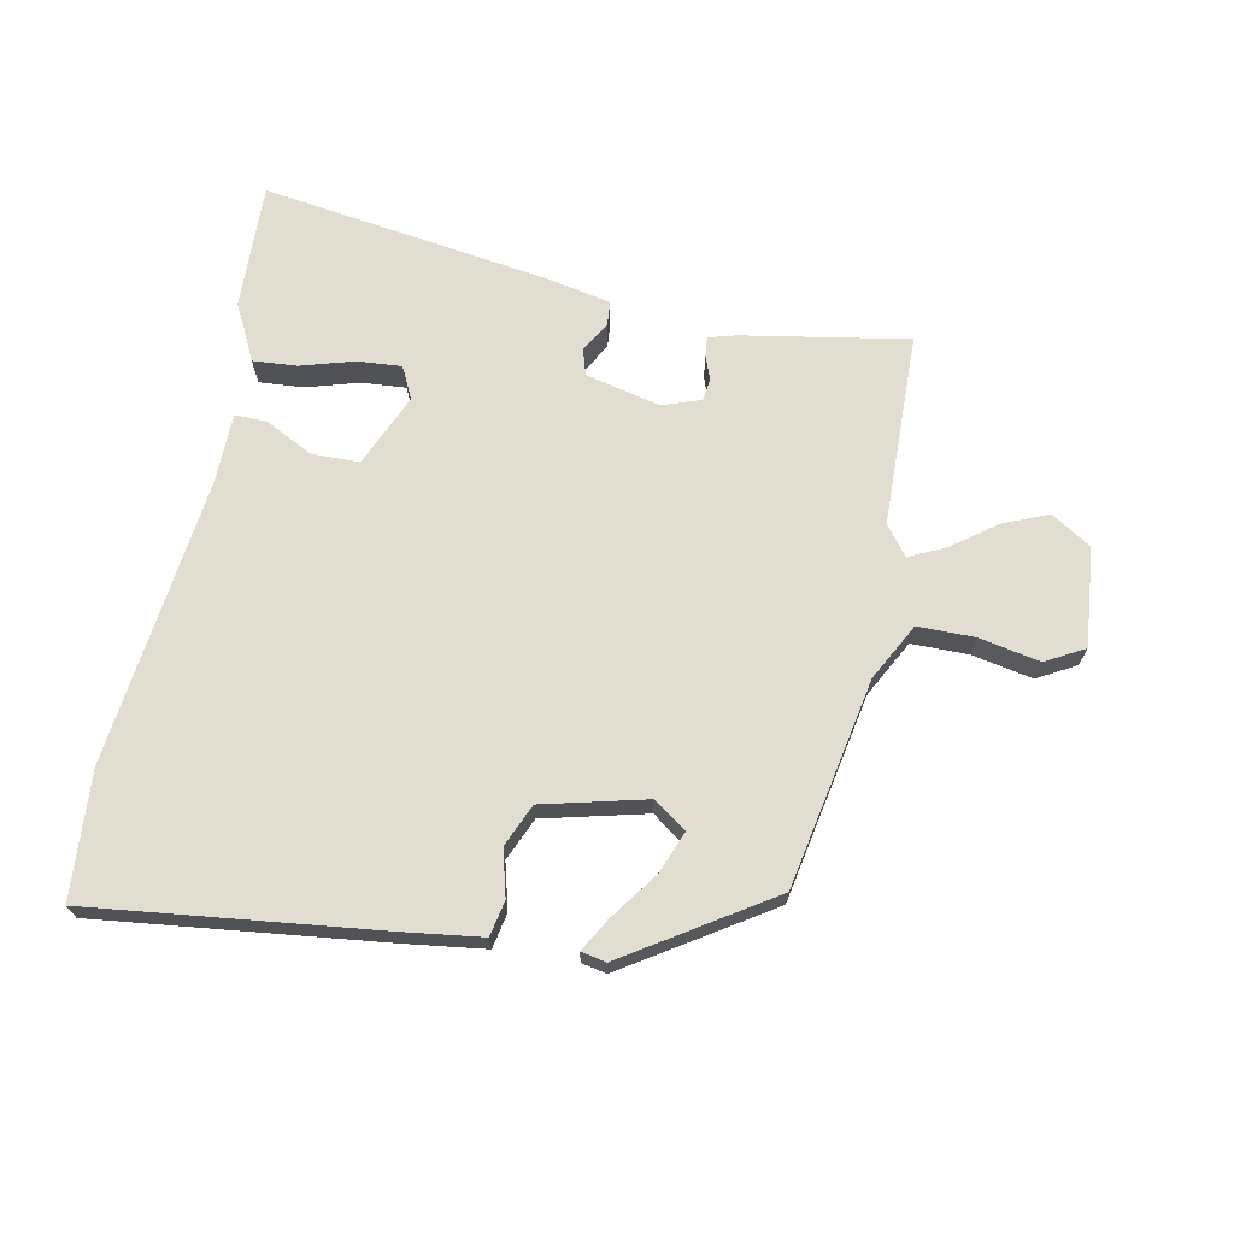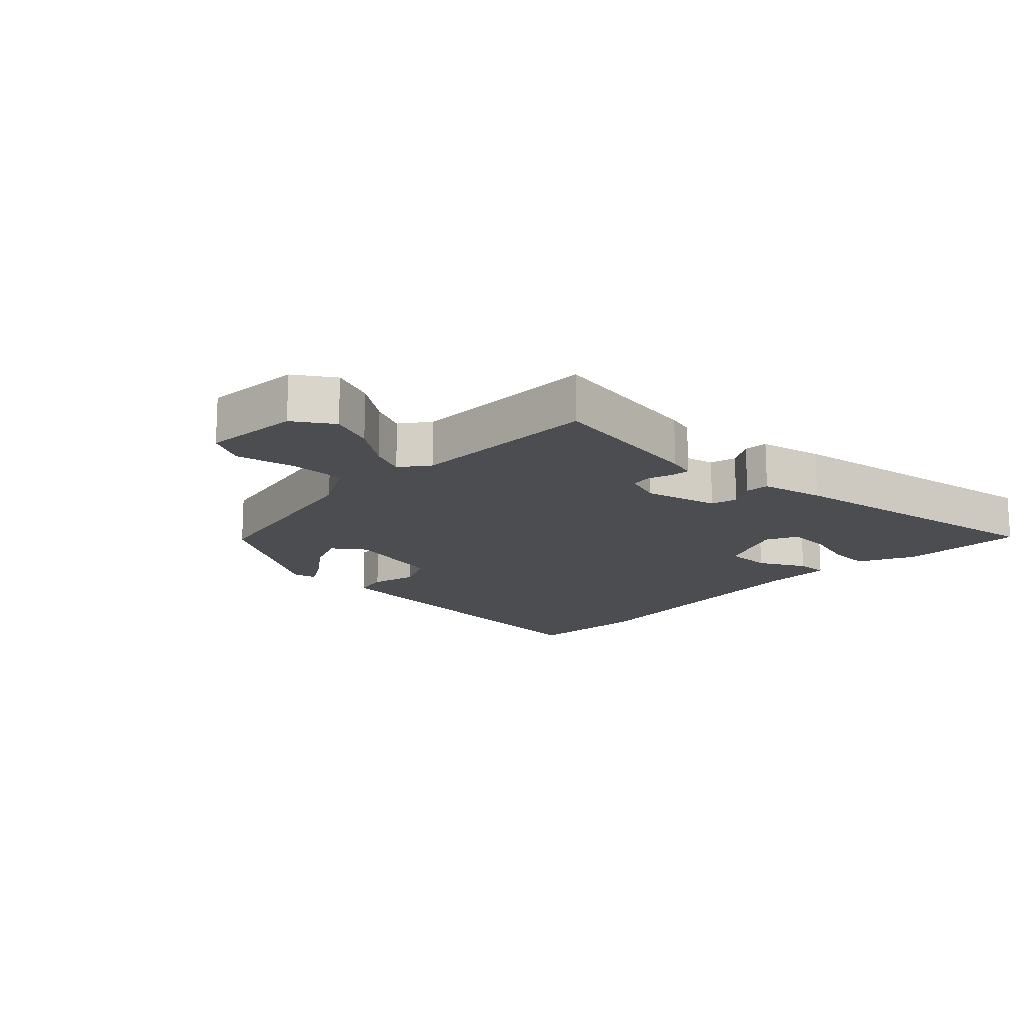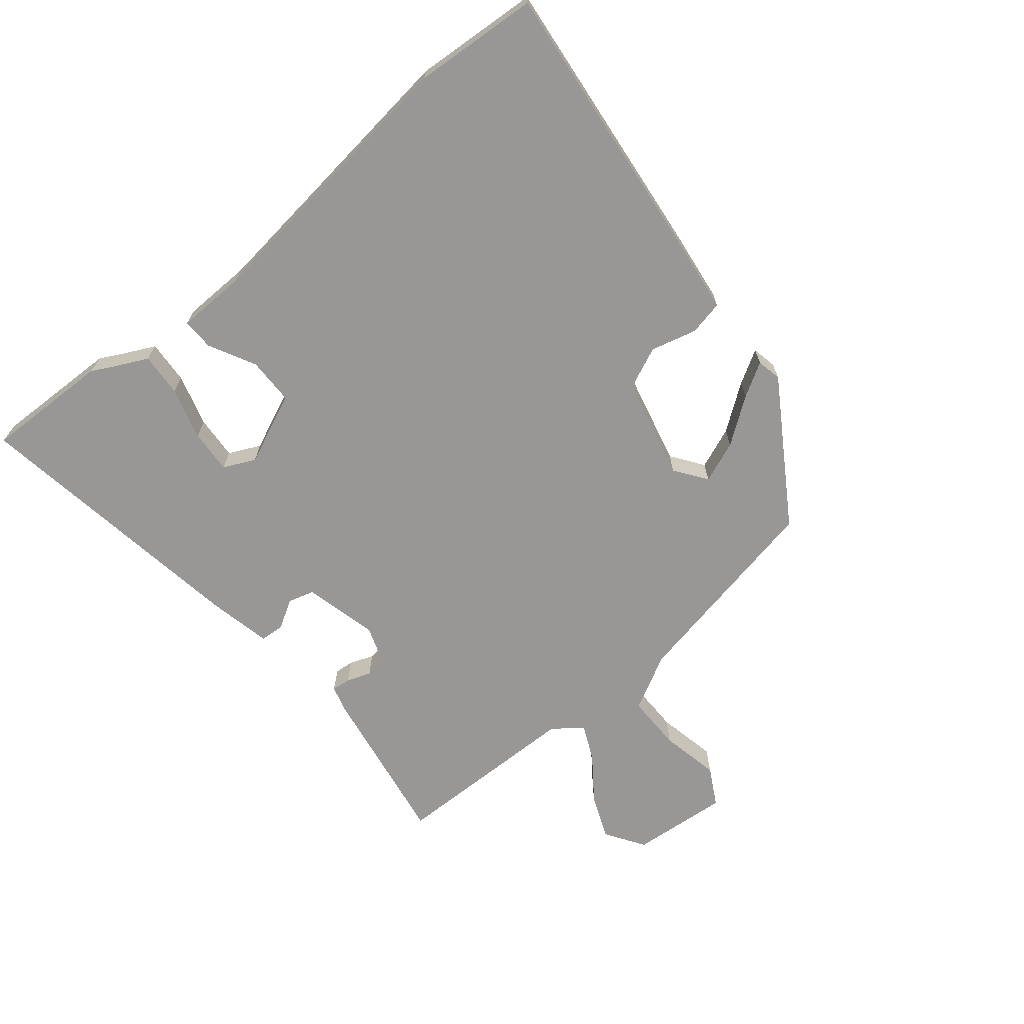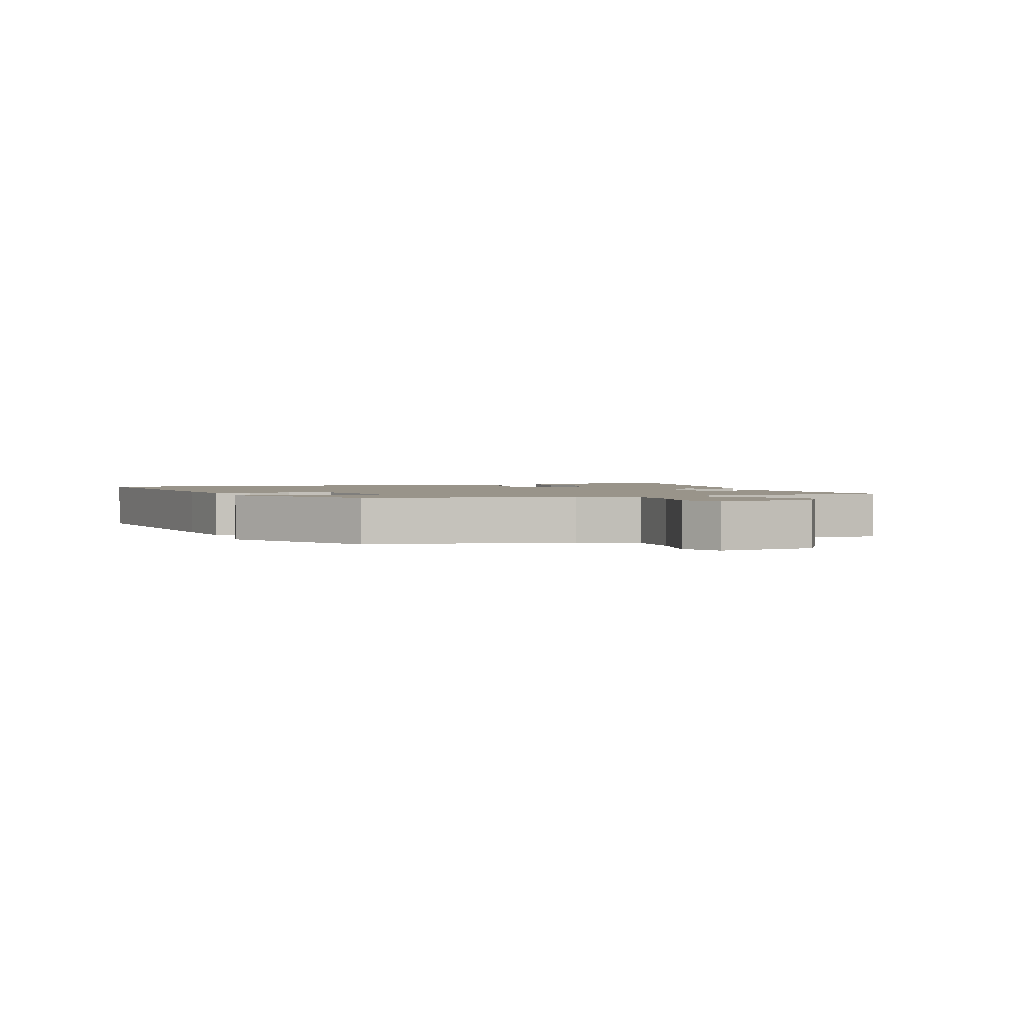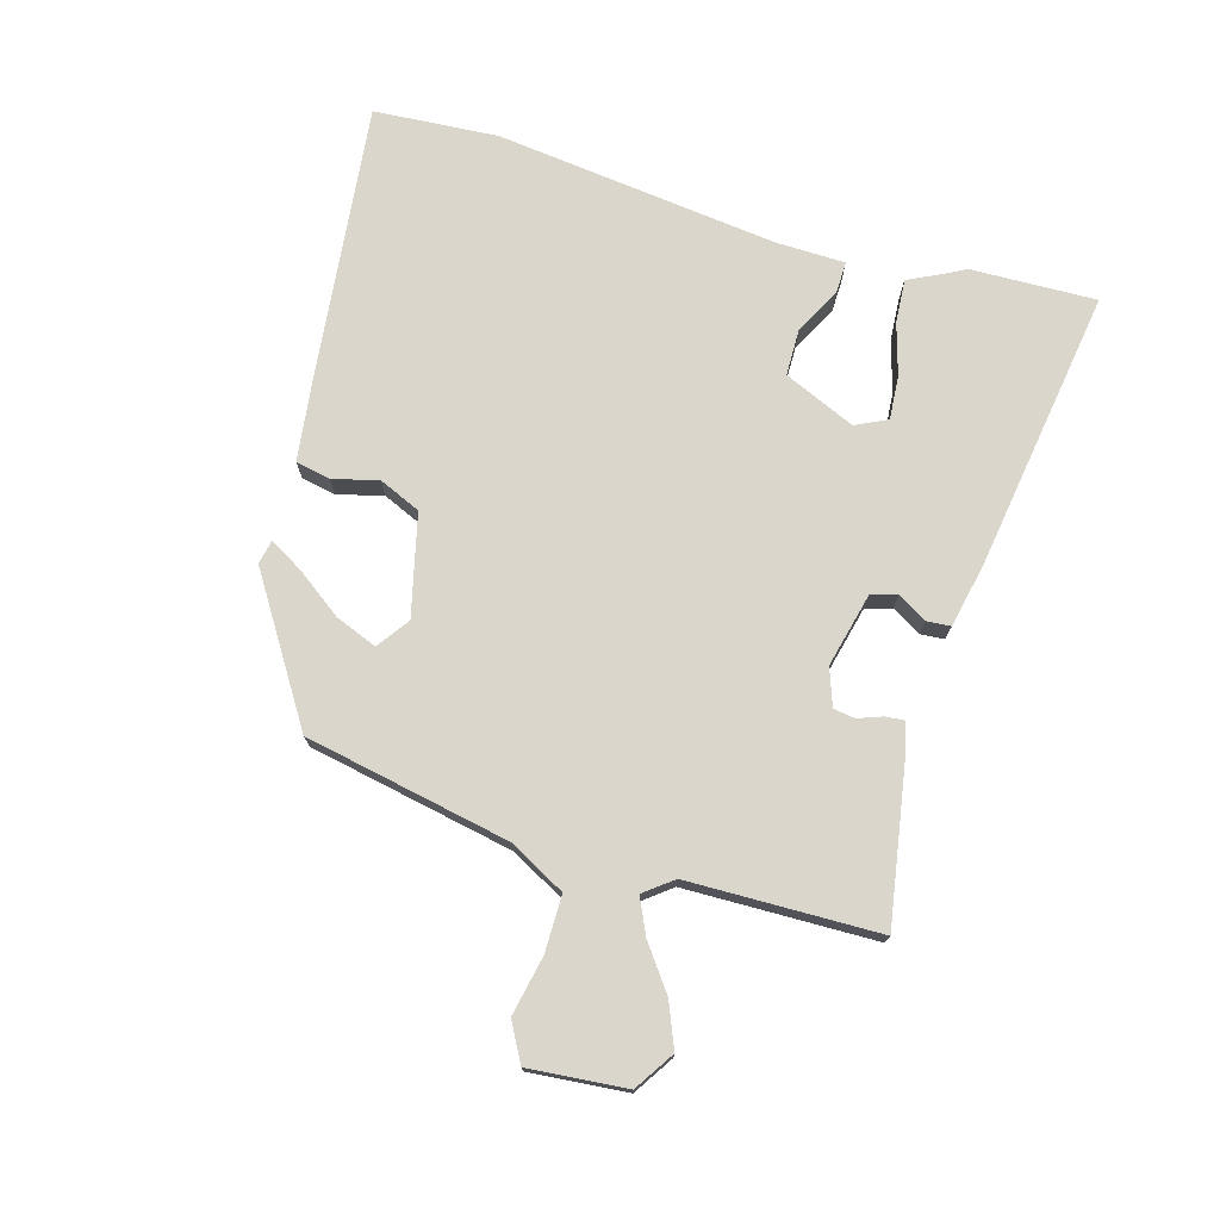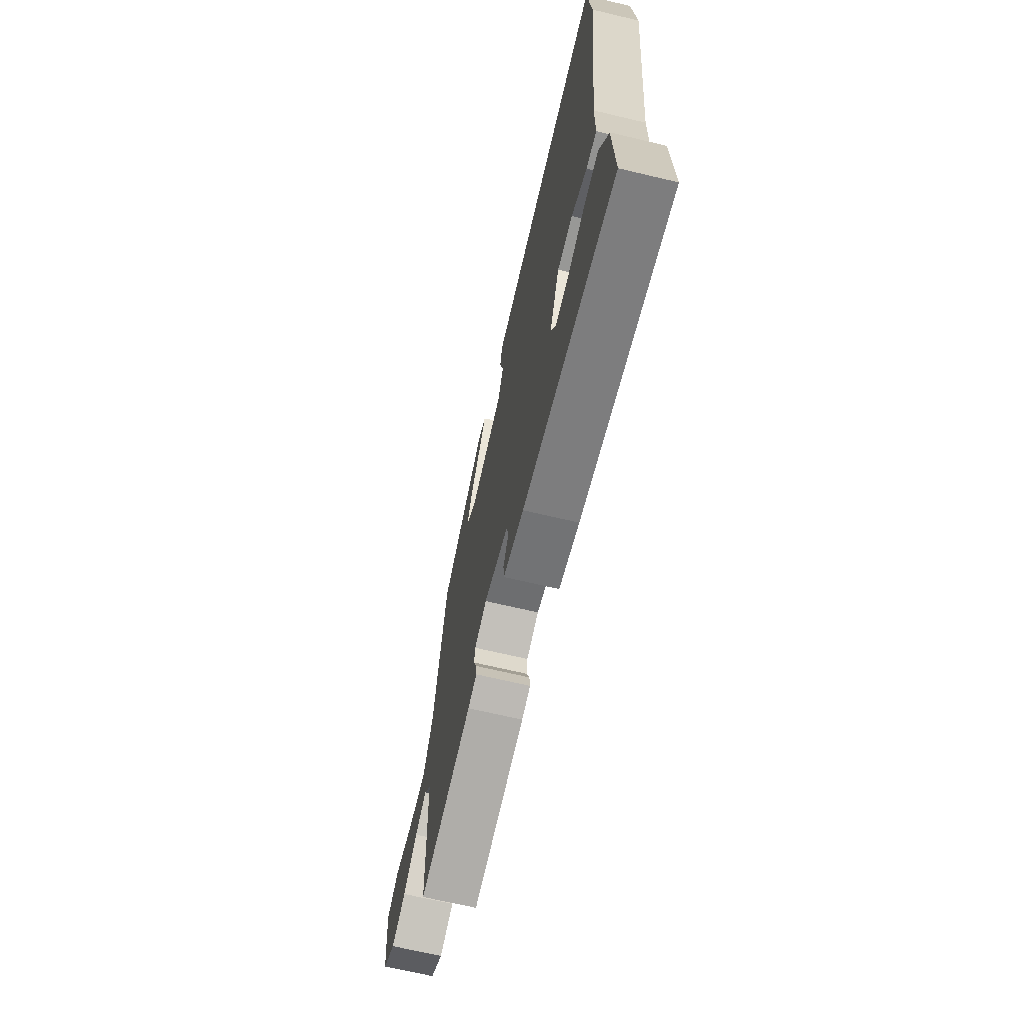
<metadata>
{"format":"obj","ext":"obj","renderer":"f3d","projection":"perspective","resolution":1024,"background":"white","views":[{"elev":68.9,"azim":11.1,"up":"+Y"},{"elev":-15.6,"azim":136.8,"up":"+Y"},{"elev":-68.3,"azim":-50.4,"up":"+Y"},{"elev":1.9,"azim":69.4,"up":"+Y"},{"elev":74.1,"azim":106.3,"up":"+Y"},{"elev":-67.7,"azim":-103.4,"up":"+Z"}]}
</metadata>
<code>
v 0.499 0.07 -0.5
v 0.242 0.07 -0.456
v 0.199 0.07 -0.444
v 0.202 0.07 -0.414
v 0.216 0.07 -0.376
v 0.211 0.07 -0.342
v 0.152 0.07 -0.321
v 0.035 0.07 -0.349
v 0.023 0.07 -0.39
v 0.05 0.07 -0.436
v 0.047 0.07 -0.474
v -0.053 0.07 -0.495
v -0.502 0.07 -0.562
v -0.496 0.07 -0.364
v -0.477 0.07 -0.328
v -0.452 0.07 -0.277
v -0.383 0.07 -0.282
v -0.301 0.07 -0.306
v -0.232 0.07 -0.311
v -0.208 0.07 -0.261
v -0.257 0.07 -0.148
v -0.331 0.07 -0.147
v -0.405 0.07 -0.185
v -0.455 0.07 -0.186
v -0.457 0.07 -0.076
v -0.509 0.07 0.371
v -0.495 0.07 0.568
v -0.049 0.07 0.517
v 0.074 0.07 0.501
v 0.085 0.07 0.446
v 0.066 0.07 0.374
v 0.095 0.07 0.308
v 0.255 0.07 0.269
v 0.306 0.07 0.305
v 0.28 0.07 0.371
v 0.228 0.07 0.443
v 0.197 0.07 0.496
v 0.236 0.07 0.504
v 0.458 0.07 0.362
v 0.521 0.07 0.037
v 0.568 0.07 -0.051
v 0.657 0.07 -0.051
v 0.751 0.07 -0.032
v 0.811 0.07 -0.065
v 0.797 0.07 -0.219
v 0.735 0.07 -0.259
v 0.665 0.07 -0.23
v 0.596 0.07 -0.179
v 0.54 0.07 -0.153
v 0.505 0.07 -0.198
v 0.499 0 -0.5
v 0.242 0 -0.456
v 0.199 0 -0.444
v 0.202 0 -0.414
v 0.216 0 -0.376
v 0.211 0 -0.342
v 0.152 0 -0.321
v 0.035 0 -0.349
v 0.023 0 -0.39
v 0.05 0 -0.436
v 0.047 0 -0.474
v -0.053 0 -0.495
v -0.502 0 -0.562
v -0.496 0 -0.364
v -0.477 0 -0.328
v -0.452 0 -0.277
v -0.383 0 -0.282
v -0.301 0 -0.306
v -0.232 0 -0.311
v -0.208 0 -0.261
v -0.257 0 -0.148
v -0.331 0 -0.147
v -0.405 0 -0.185
v -0.455 0 -0.186
v -0.457 0 -0.076
v -0.509 0 0.371
v -0.495 0 0.568
v -0.049 0 0.517
v 0.074 0 0.501
v 0.085 0 0.446
v 0.066 0 0.374
v 0.095 0 0.308
v 0.255 0 0.269
v 0.306 0 0.305
v 0.28 0 0.371
v 0.228 0 0.443
v 0.197 0 0.496
v 0.236 0 0.504
v 0.458 0 0.362
v 0.521 0 0.037
v 0.568 0 -0.051
v 0.657 0 -0.051
v 0.751 0 -0.032
v 0.811 0 -0.065
v 0.797 0 -0.219
v 0.735 0 -0.259
v 0.665 0 -0.23
v 0.596 0 -0.179
v 0.54 0 -0.153
v 0.505 0 -0.198
f 45 46 47 48
f 45 48 49
f 42 43 44 45
f 41 42 45 49
f 40 41 49 50
f 38 39 40 50
f 35 36 37 38
f 34 35 38 50
f 28 29 30 31
f 28 31 32
f 25 26 27 28
f 25 28 32
f 22 23 24 25
f 21 22 25 32
f 20 21 32 33
f 15 16 17 18
f 15 18 19
f 14 15 19
f 13 14 19
f 12 13 19
f 9 10 11 12
f 8 9 12 19
f 7 8 19 20
f 2 3 4 5
f 2 5 6
f 1 2 6
f 50 1 6
f 34 50 6 7
f 7 20 33 34
f 98 97 96 95
f 99 98 95
f 95 94 93 92
f 99 95 92 91
f 100 99 91 90
f 100 90 89 88
f 88 87 86 85
f 100 88 85 84
f 81 80 79 78
f 82 81 78
f 78 77 76 75
f 82 78 75
f 75 74 73 72
f 82 75 72 71
f 83 82 71 70
f 68 67 66 65
f 69 68 65
f 69 65 64
f 69 64 63
f 69 63 62
f 62 61 60 59
f 69 62 59 58
f 70 69 58 57
f 55 54 53 52
f 56 55 52
f 56 52 51
f 56 51 100
f 57 56 100 84
f 84 83 70 57
f 1 51 52 2
f 2 52 53 3
f 3 53 54 4
f 4 54 55 5
f 5 55 56 6
f 6 56 57 7
f 7 57 58 8
f 8 58 59 9
f 9 59 60 10
f 10 60 61 11
f 11 61 62 12
f 12 62 63 13
f 13 63 64 14
f 14 64 65 15
f 15 65 66 16
f 16 66 67 17
f 17 67 68 18
f 18 68 69 19
f 19 69 70 20
f 20 70 71 21
f 21 71 72 22
f 22 72 73 23
f 23 73 74 24
f 24 74 75 25
f 25 75 76 26
f 26 76 77 27
f 27 77 78 28
f 28 78 79 29
f 29 79 80 30
f 30 80 81 31
f 31 81 82 32
f 32 82 83 33
f 33 83 84 34
f 34 84 85 35
f 35 85 86 36
f 36 86 87 37
f 37 87 88 38
f 38 88 89 39
f 39 89 90 40
f 40 90 91 41
f 41 91 92 42
f 42 92 93 43
f 43 93 94 44
f 44 94 95 45
f 45 95 96 46
f 46 96 97 47
f 47 97 98 48
f 48 98 99 49
f 49 99 100 50
f 50 100 51 1

</code>
